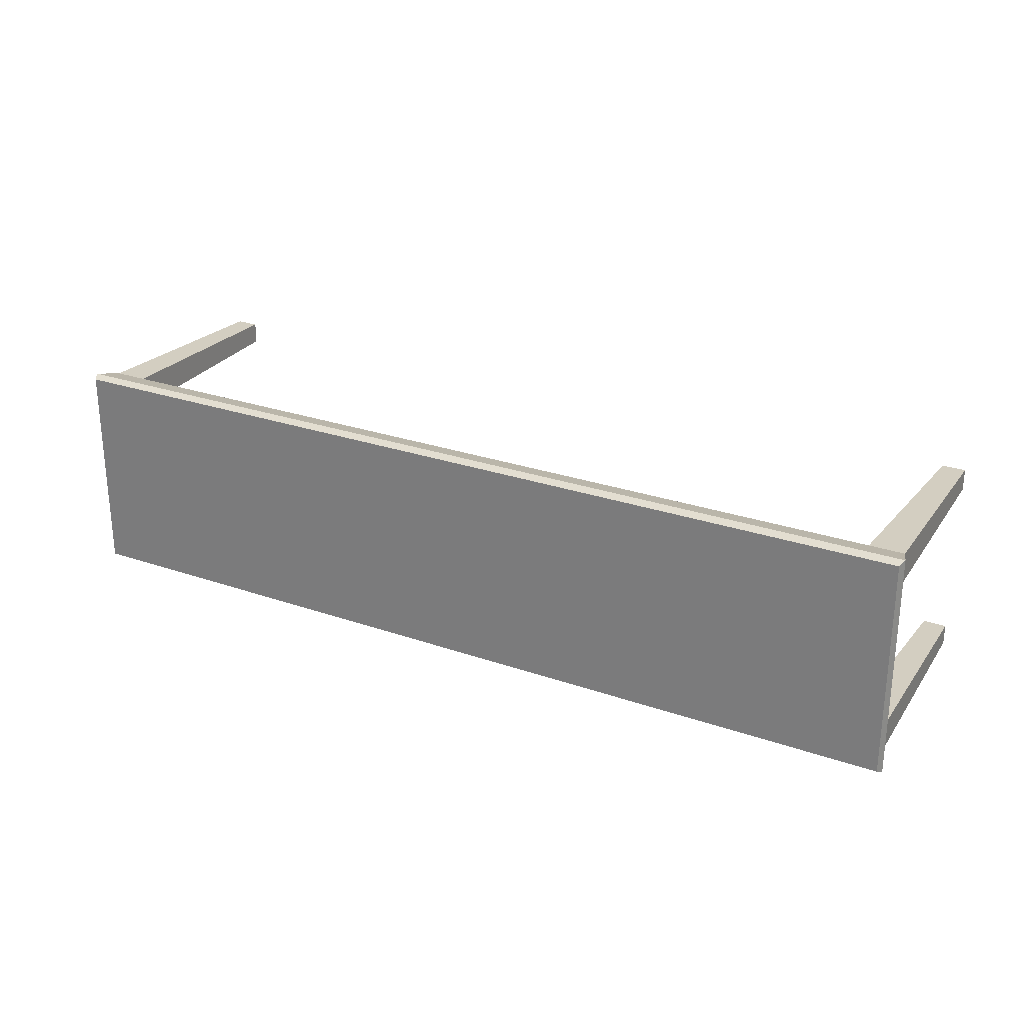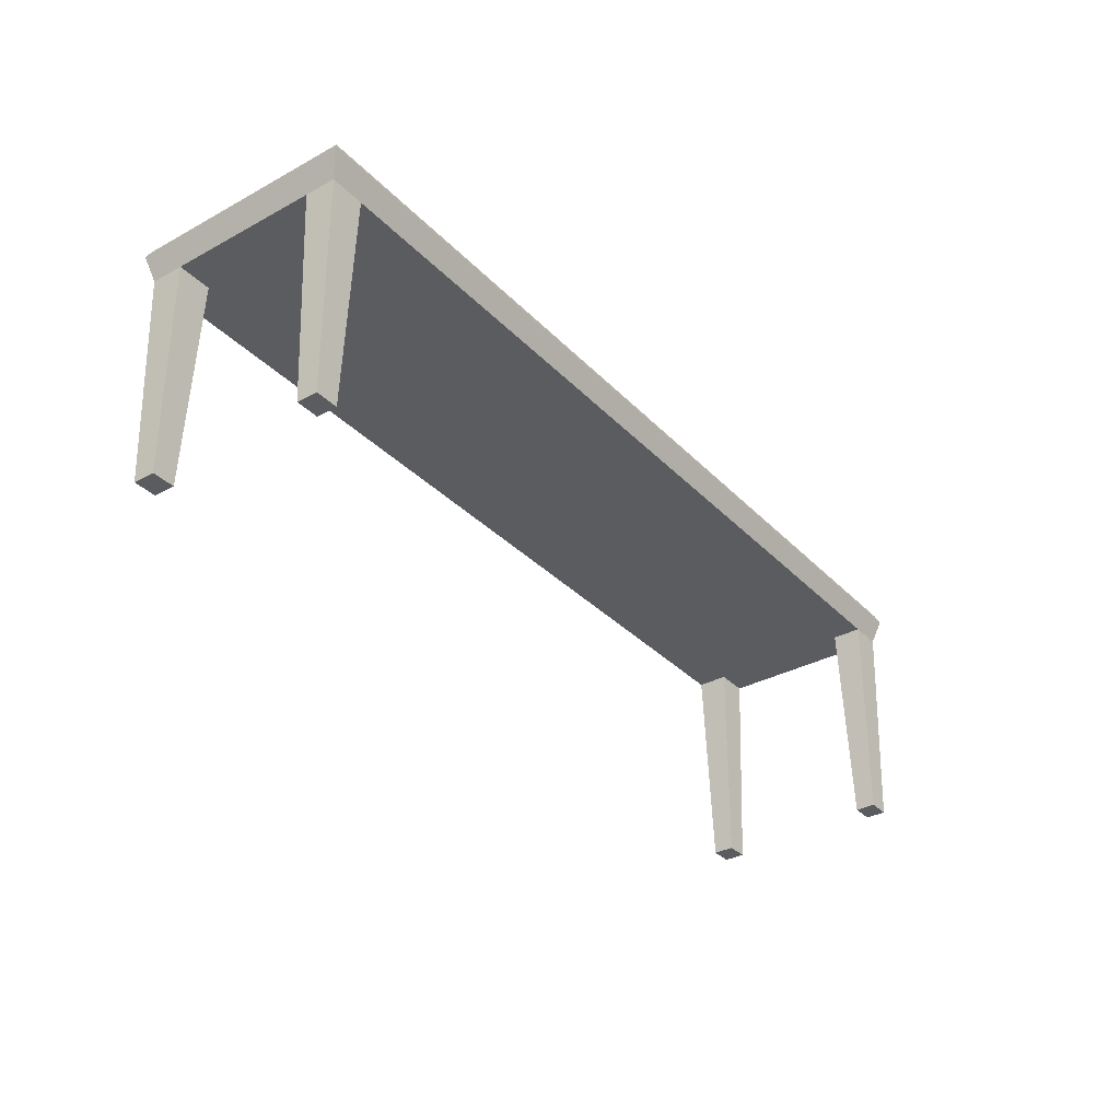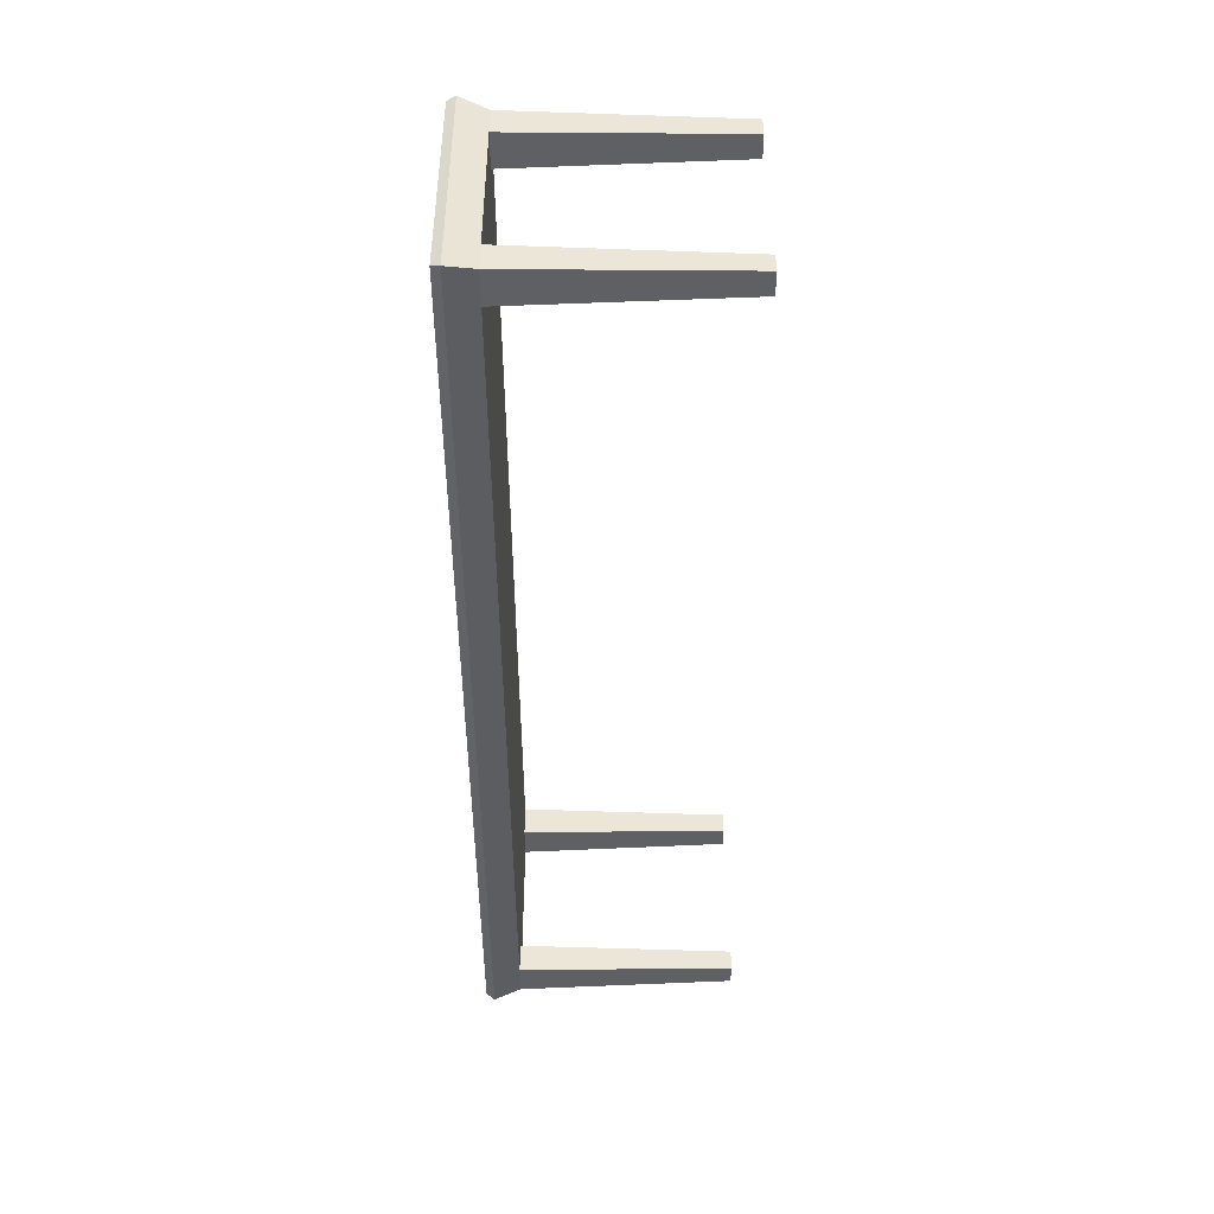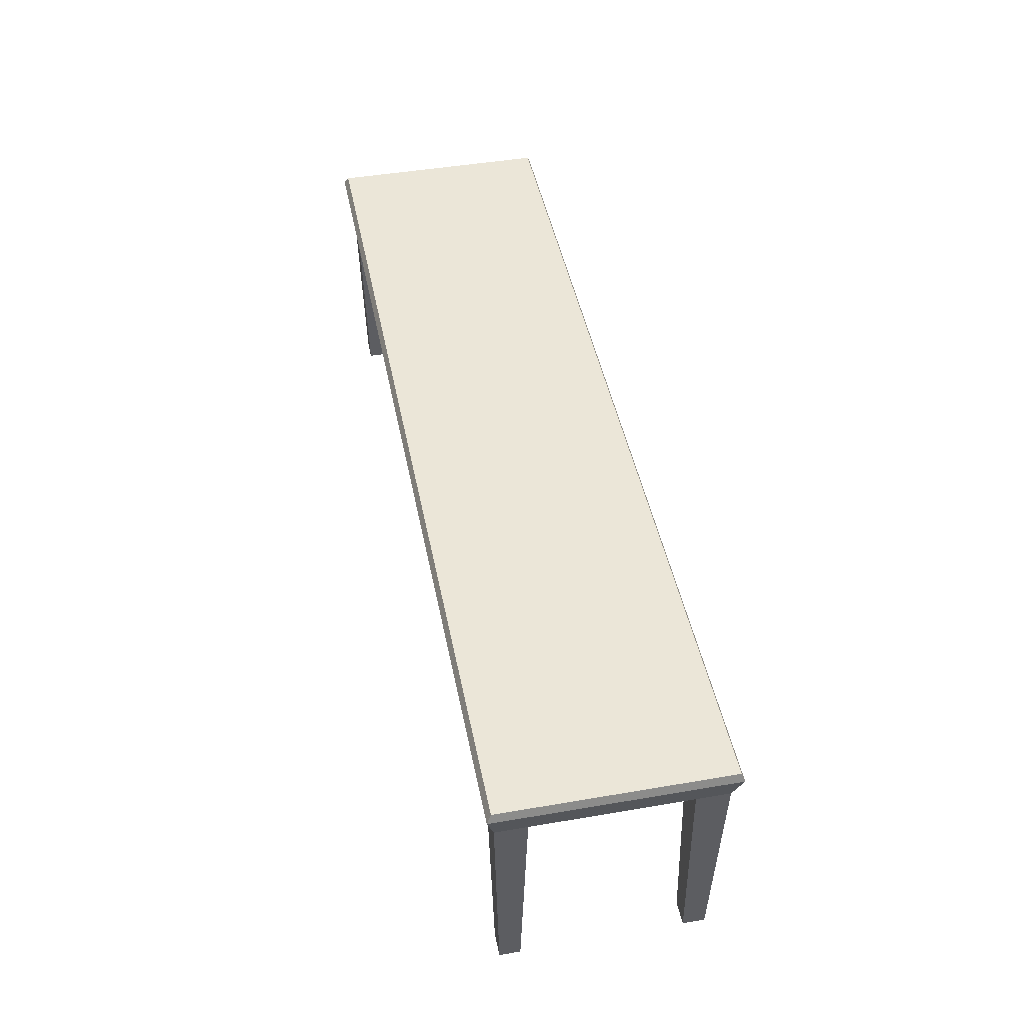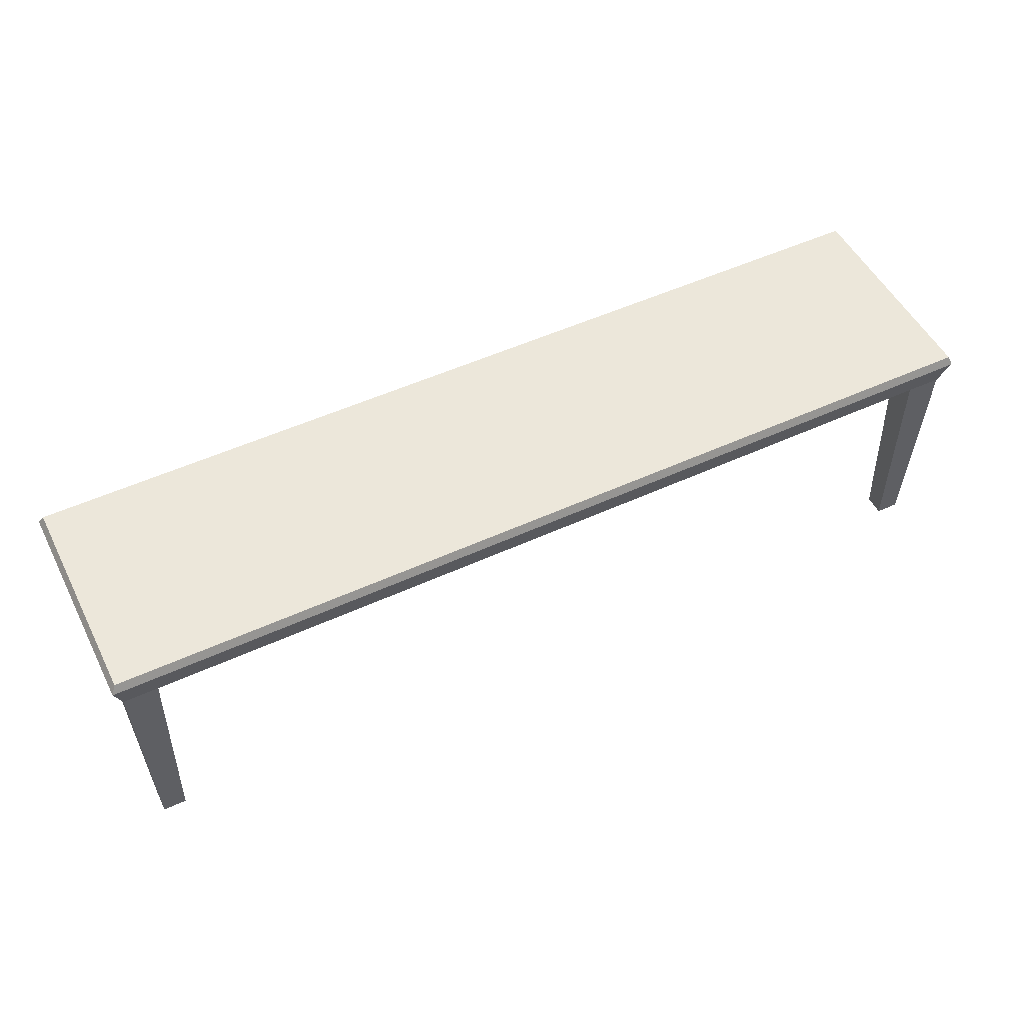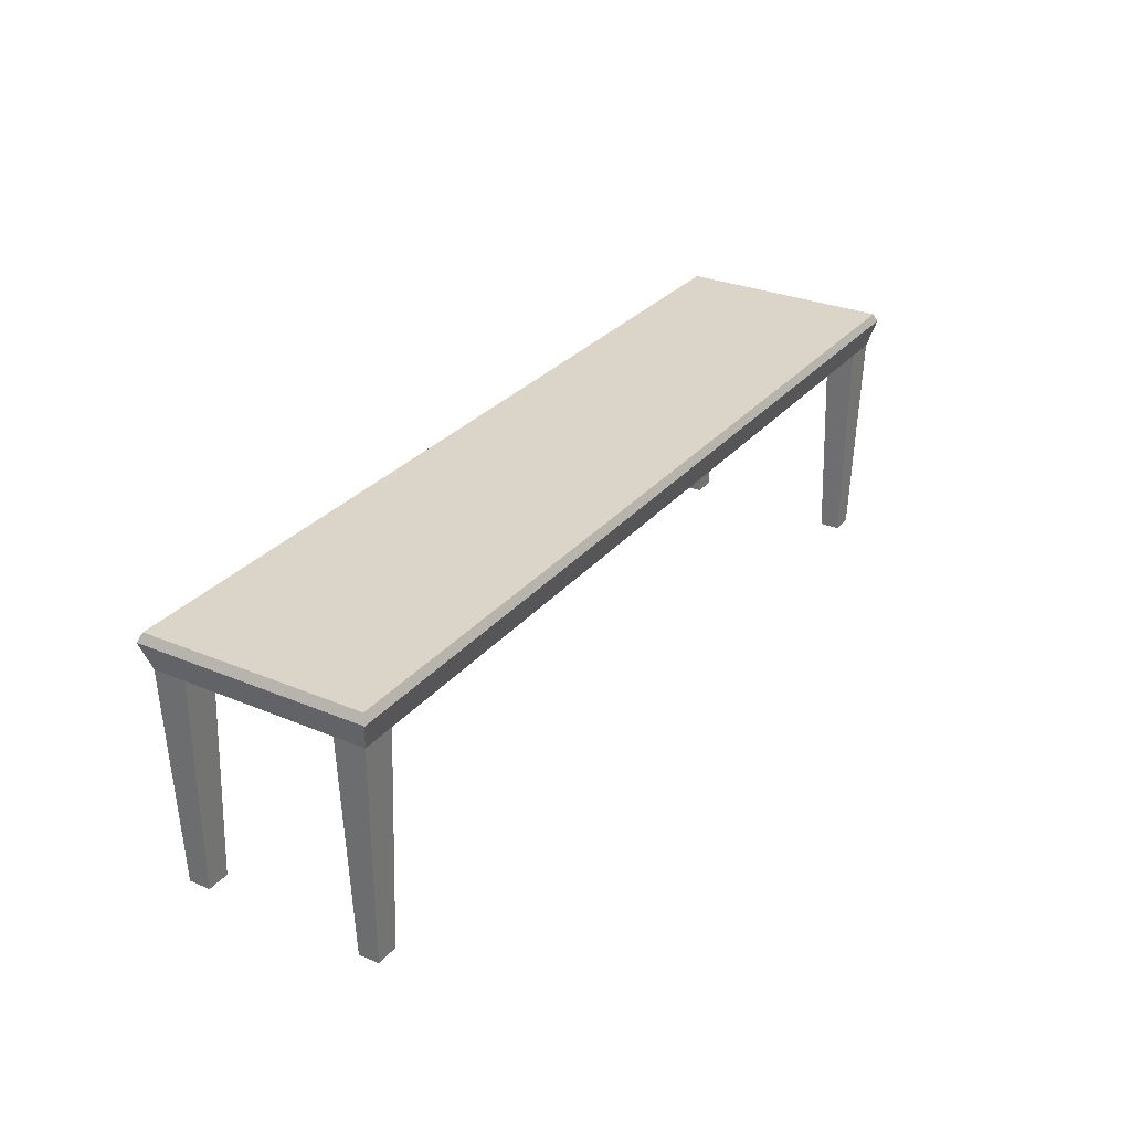
<metadata>
{"format":"obj","ext":"obj","renderer":"f3d","projection":"perspective","resolution":1024,"background":"white","views":[{"elev":26.1,"azim":-151.1,"up":"+Z"},{"elev":-33.7,"azim":126.5,"up":"+Y"},{"elev":-44.5,"azim":-89.8,"up":"+Z"},{"elev":46.1,"azim":-101.1,"up":"+Y"},{"elev":51.5,"azim":153.5,"up":"+Y"},{"elev":29.3,"azim":121.8,"up":"+Y"}]}
</metadata>
<code>
o Cube
v 5.204 0.3407 -3.115
v 5.207 0.3407 0.8167
v -11.82 0.3407 0.8114
v -11.82 0.3407 -3.112
v 5.267 1 -3.173
v 5.267 1 0.8984
v -11.92 1 0.8984
v -11.92 1 -3.173
v 4.569 0.3407 -3.115
v -11.19 0.3407 -3.112
v 4.566 0.3407 0.8167
v -11.19 0.3407 0.8114
v 4.371 1 -3.173
v -10.99 1 -3.173
v 4.371 1 0.8984
v -10.99 1 0.8984
v 5.204 0.3407 -2.55
v 5.207 0.3407 0.2159
v -11.82 0.3407 0.2213
v -11.82 0.3407 -2.552
v 5.267 1 -2.373
v 5.267 1 0.0327
v -11.92 1 0.0327
v -11.92 1 -2.373
v 4.371 1 -2.373
v 4.371 1 0.0327
v -10.99 1 -2.373
v -10.99 1 0.0327
v 4.566 0.3407 0.2159
v 4.569 0.3407 -2.55
v -11.19 0.3407 0.2213
v -11.19 0.3407 -2.552
v -11.71 -3.687 0.715
v -11.29 -3.687 0.715
v -11.71 -3.687 0.3176
v -11.29 -3.687 0.3176
v -11.71 -3.688 -3.02
v -11.28 -3.688 -3.02
v -11.71 -3.688 -2.644
v -11.28 -3.688 -2.644
v 5.08 -3.687 0.7187
v 4.648 -3.687 0.7187
v 5.08 -3.687 0.314
v 4.648 -3.687 0.314
v 5.072 -3.707 -3.022
v 4.645 -3.707 -3.022
v 5.072 -3.707 -2.642
v 4.645 -3.707 -2.642
v 5.356 0.8463 -3.25
v 5.357 0.8463 0.9573
v -11.98 0.8463 0.956
v -11.98 0.8463 -3.25
v 4.417 0.8463 -3.25
v -11.03 0.8463 -3.25
v 4.416 0.8463 0.9573
v -11.03 0.8463 0.956
v -11.98 0.8463 0.07666
v -11.98 0.8463 -2.415
v 5.356 0.8463 -2.414
v 5.357 0.8463 0.07541
f 12 3 33 34
f 28 23 7 16
f 60 22 6 50
f 56 16 7 51
f 58 24 8 52
f 54 10 4 52
f 49 1 9 53
f 53 9 10 54
f 50 6 15 55
f 55 15 16 56
f 22 26 15 6
f 26 28 16 15
f 2 11 42 41
f 29 11 12 31
f 9 30 32 10
f 30 29 31 32
f 9 1 45 46
f 17 18 29 30
f 13 14 27 25
f 25 27 28 26
f 5 13 25 21
f 21 25 26 22
f 51 7 23 57
f 57 23 24 58
f 49 5 21 59
f 59 21 22 60
f 14 8 24 27
f 27 24 23 28
f 32 20 39 40
f 32 31 19 20
f 36 34 33 35
f 3 19 35 33
f 19 31 36 35
f 31 12 34 36
f 38 40 39 37
f 4 10 38 37
f 20 4 37 39
f 10 32 40 38
f 43 41 42 44
f 29 18 43 44
f 18 2 41 43
f 11 29 44 42
f 45 47 48 46
f 1 17 47 45
f 30 9 46 48
f 17 30 48 47
f 17 59 60 18
f 1 49 59 17
f 19 57 58 20
f 3 51 57 19
f 11 55 56 12
f 2 50 55 11
f 13 53 54 14
f 5 49 53 13
f 14 54 52 8
f 20 58 52 4
f 12 56 51 3
f 18 60 50 2

</code>
